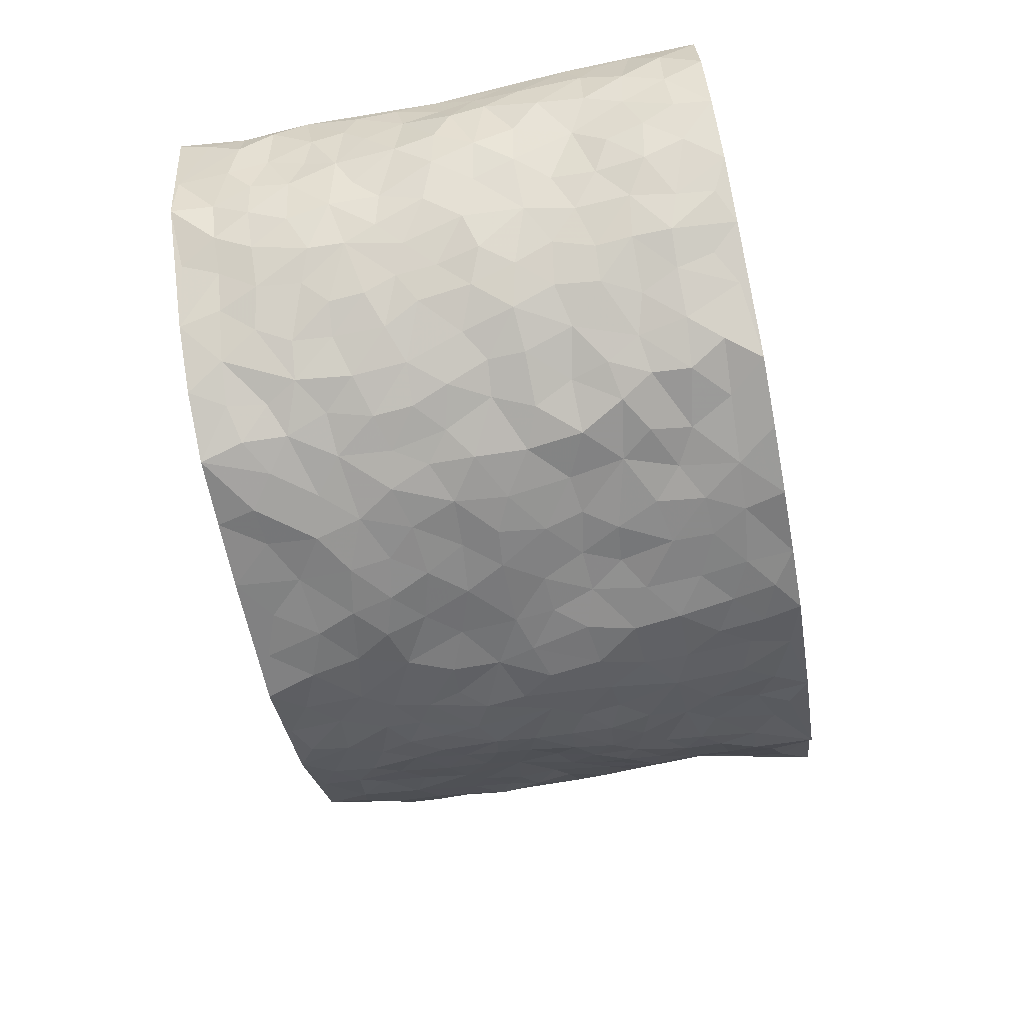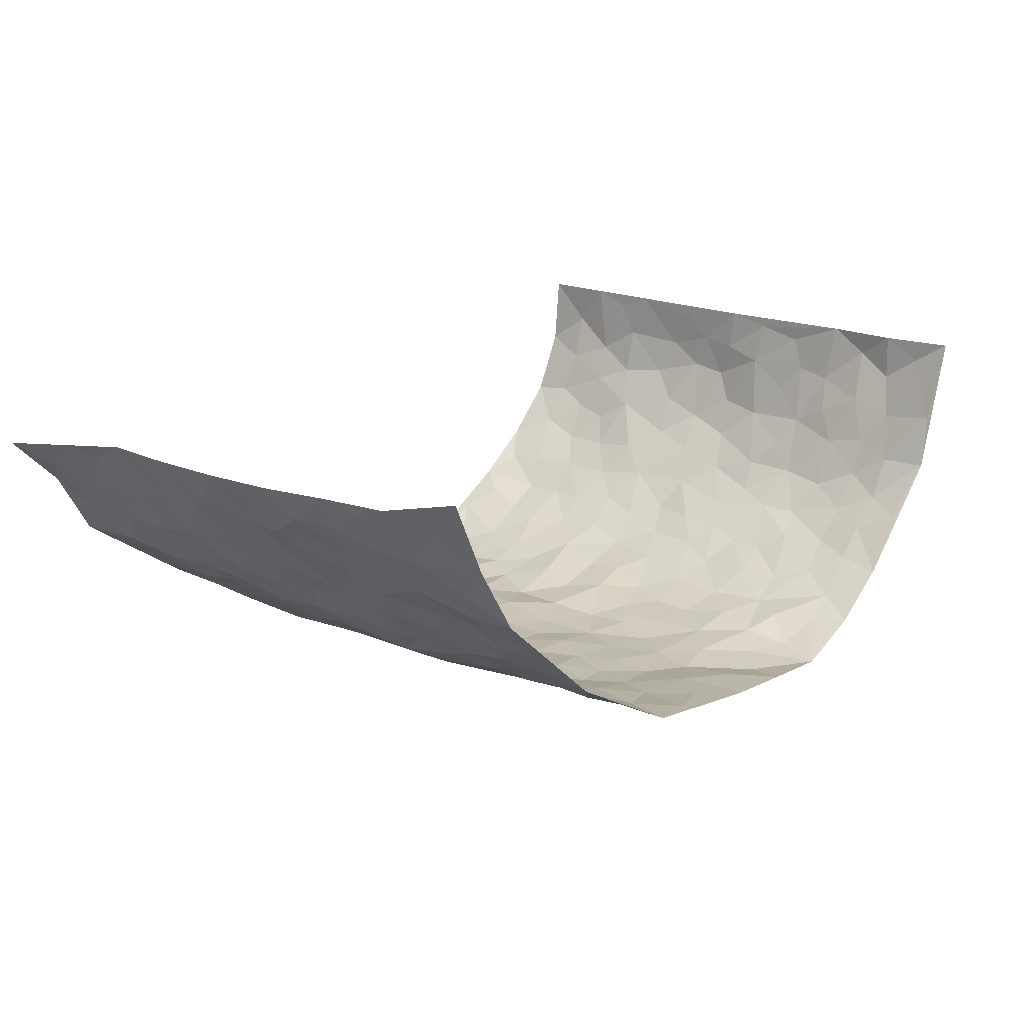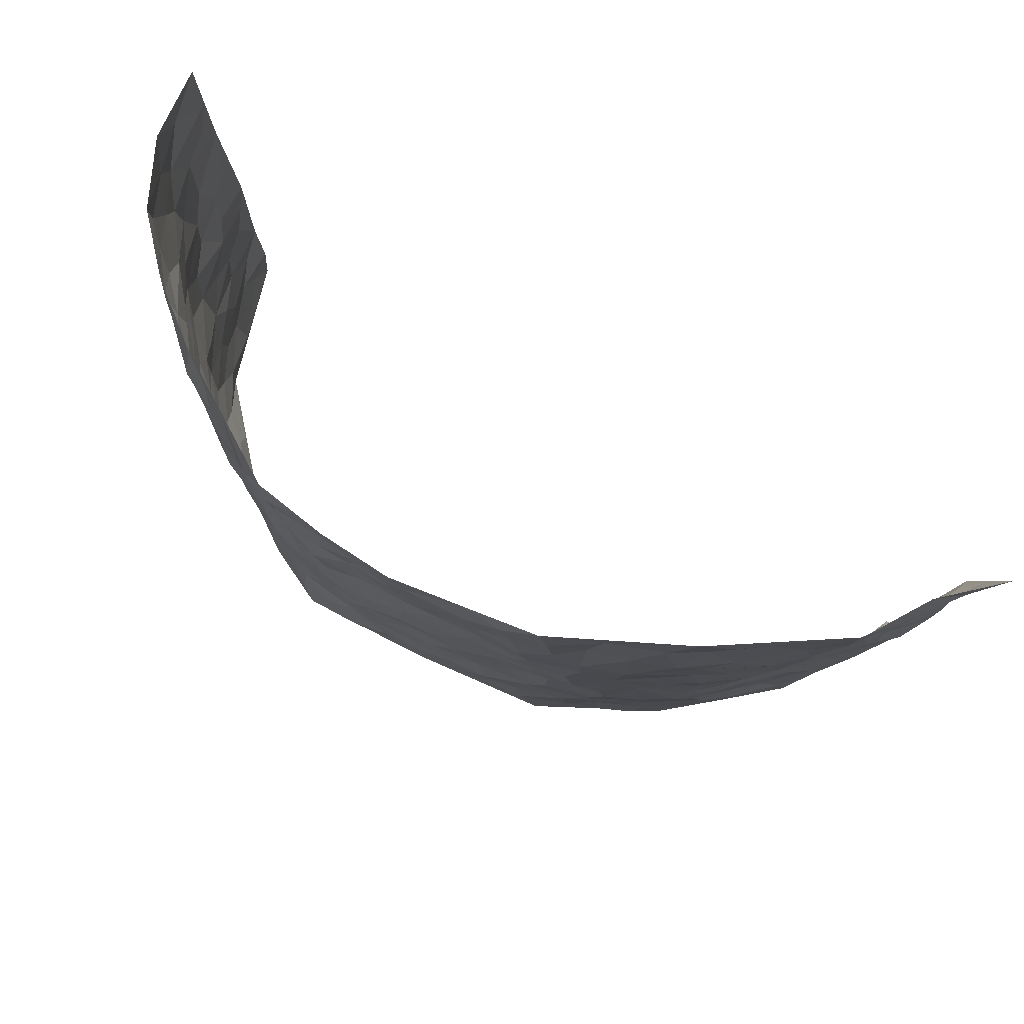
<metadata>
{"format":"obj","ext":"obj","renderer":"f3d","projection":"perspective","resolution":1024,"background":"white","views":[{"elev":-67.3,"azim":100.4,"up":"+Z"},{"elev":17.1,"azim":-50.5,"up":"+Z"},{"elev":78.7,"azim":-149.4,"up":"+Y"}]}
</metadata>
<code>
v -0.7576 0.02174 0.3587
v -0.8123 1.006 0.2965
v 0.6996 -0.007824 0.3573
v 0.7118 0.9861 0.3646
v -0.6802 0.4021 0.1805
v -0.7923 0.5116 0.3228
v -0.7199 0.3688 0.2287
v 0.005641 0.004175 -0.172
v -0.7903 0.2639 0.331
v -0.766 0.3496 0.2754
v -0.6445 0.01034 0.1381
v -0.7896 0.1395 0.3354
v -0.6214 0.3014 0.12
v -0.7106 0.01264 0.244
v -0.7075 0.299 0.2187
v -0.4579 0.006339 -0.02386
v -0.7804 0.2011 0.3144
v -0.2827 0.17 -0.1199
v -0.6643 0.3314 0.1701
v -0.7245 0.1307 0.2377
v -0.7503 0.07725 0.2962
v -0.6813 0.07368 0.187
v -0.5923 0.1346 0.09966
v -0.6352 0.08344 0.1309
v -0.7316 0.218 0.2443
v -0.7537 0.2818 0.2716
v -0.6639 0.187 0.165
v -0.6061 0.2182 0.1118
v -0.7219 0.4991 0.2314
v -0.7928 0.388 0.3249
v -0.6574 1.004 0.1049
v -0.4951 0.2279 -0.0003688
v 0.265 0.158 -0.1625
v -0.7778 0.7607 0.3234
v -0.3549 0.3959 -0.1009
v -0.6781 0.7596 0.1532
v -0.6893 0.8379 0.1645
v -0.5306 0.4479 0.02151
v -0.5516 0.6109 0.024
v -0.4523 1.002 -0.03207
v -0.7718 0.6981 0.3026
v -0.5928 0.5687 0.07087
v -0.374 0.7567 -0.09397
v -0.4759 0.2844 -0.02183
v -0.4334 0.2291 -0.04682
v -0.4601 0.1669 -0.02052
v -0.421 0.6402 -0.05624
v -0.3518 0.563 -0.1008
v 0.1743 0.4736 -0.1789
v -0.3201 0.2239 -0.1039
v -0.2023 0.6117 -0.1473
v -0.3588 0.6323 -0.09646
v -0.2896 0.06106 -0.1122
v -0.5698 0.7155 0.04323
v -0.3764 0.1973 -0.07736
v -0.7306 0.6275 0.23
v -0.03104 0.3494 -0.1758
v 0.06439 0.3408 -0.1823
v 0.3044 0.4498 -0.1493
v -0.08709 0.5519 -0.1583
v -0.1568 0.5568 -0.149
v 0.101 0.6303 -0.1669
v -0.5671 0.3529 0.06079
v -0.6509 0.5816 0.1362
v -0.7681 0.8201 0.2952
v -0.5136 0.1352 0.01711
v -0.3493 0.01623 -0.0837
v -0.6762 0.4752 0.18
v -0.5527 0.1794 0.05885
v -0.5536 0.02476 0.0564
v -0.2398 0.005541 -0.1419
v -0.5562 0.09528 0.05437
v -0.5027 0.05862 0.01056
v -0.409 0.04103 -0.05859
v -0.425 0.1078 -0.04658
v -0.7398 0.6954 0.245
v -0.7901 0.8831 0.3036
v -0.6384 0.5172 0.1334
v 0.01134 0.9973 -0.1818
v -0.693 0.683 0.1694
v -0.5147 0.3203 0.01303
v -0.4801 0.4653 -0.02631
v 0.01388 0.5721 -0.1712
v -0.04224 0.4834 -0.1708
v 0.01073 0.4206 -0.1735
v -0.1186 0.1308 -0.1657
v -0.5246 0.6747 0.006863
v -0.758 0.5732 0.2664
v -0.6458 0.6973 0.1162
v -0.4257 0.3007 -0.0568
v -0.5655 0.2743 0.06295
v -0.4675 0.6923 -0.0312
v -0.1644 0.486 -0.1482
v -0.2532 0.4383 -0.1295
v -0.5869 0.6546 0.05503
v -0.004365 0.1194 -0.171
v -0.3945 0.5141 -0.07574
v -0.3303 0.2909 -0.1046
v -0.232 0.5055 -0.1385
v -0.1715 0.3836 -0.1462
v -0.7874 0.637 0.3224
v -0.6289 0.6288 0.0961
v -0.6927 0.5886 0.1857
v -0.3438 0.1138 -0.08472
v -0.4863 0.5374 -0.02044
v -0.5987 0.4143 0.09858
v -0.1219 0.3256 -0.1592
v -0.1435 0.2518 -0.1649
v -0.4849 0.6158 -0.02625
v 0.1181 0.7286 -0.1654
v 0.002555 0.2163 -0.1841
v -0.06651 0.2748 -0.1763
v 0.01155 0.2895 -0.1799
v -0.4106 0.3671 -0.07127
v -0.189 0.1865 -0.1494
v -0.5792 0.4953 0.07525
v -0.5148 0.386 0.002936
v -0.4661 0.3953 -0.04087
v -0.2985 0.5268 -0.127
v -0.2504 0.3526 -0.1345
v -0.3435 0.47 -0.1073
v -0.2176 0.2733 -0.1403
v -0.08324 0.4125 -0.1664
v -0.5438 0.5365 0.02549
v -0.08604 0.2005 -0.1741
v -0.2076 0.09673 -0.1489
v -0.3792 0.2615 -0.07622
v -0.7621 0.4491 0.2812
v -0.73 0.4318 0.2301
v 0.09995 0.4235 -0.1838
v 0.2145 0.238 -0.1684
v 0.09014 0.5177 -0.1793
v 0.02648 0.4888 -0.1788
v 0.1739 0.3928 -0.1758
v 0.6699 0.486 0.1739
v 0.2276 0.4327 -0.1651
v 0.273 0.3127 -0.1586
v 0.169 0.5666 -0.1727
v 0.1351 0.9963 -0.1762
v -0.2836 0.6222 -0.1324
v 0.4176 0.8756 -0.0793
v 0.4672 0.992 -0.03214
v -0.2061 0.782 -0.1563
v -0.04857 0.8637 -0.1721
v -0.3102 0.3512 -0.1121
v -0.4317 0.5699 -0.05224
v -0.06814 0.05569 -0.1631
v -0.1524 0.02543 -0.1527
v 0.1292 0.003859 -0.1797
v 0.02365 0.8588 -0.176
v -0.008251 0.6994 -0.1653
v 0.4142 0.1939 -0.09797
v 0.3445 0.2886 -0.1346
v 0.5534 0.5203 0.01041
v 0.5066 0.5421 -0.03787
v 0.4408 0.1316 -0.07992
v 0.4976 0.2229 -0.03806
v 0.4111 0.3588 -0.1007
v 0.03122 0.6409 -0.1643
v -0.05047 0.6278 -0.1557
v -0.1382 0.7303 -0.1571
v -0.07768 0.6936 -0.1541
v -0.05097 0.7907 -0.1686
v -0.1275 0.6335 -0.1494
v 0.03007 0.7738 -0.1709
v 0.2571 0.9954 -0.1591
v -0.008396 0.9257 -0.1781
v -0.2584 0.8482 -0.1388
v -0.1899 0.8816 -0.1563
v -0.3039 0.7836 -0.1241
v -0.233 1 -0.1428
v -0.2199 0.6974 -0.1498
v -0.306 0.7028 -0.1219
v -0.1305 0.8305 -0.1621
v -0.1116 0.999 -0.1624
v 0.2277 0.7443 -0.1657
v 0.1835 0.6665 -0.1762
v 0.333 0.5922 -0.1339
v 0.2673 0.521 -0.1498
v 0.2716 0.6632 -0.1436
v 0.4206 0.7409 -0.08694
v 0.3577 0.6801 -0.116
v 0.2926 0.7304 -0.144
v 0.0797 0.9274 -0.178
v 0.08824 0.8221 -0.1656
v 0.1553 0.856 -0.1649
v 0.2612 0.8706 -0.1611
v 0.3243 0.7904 -0.1272
v 0.2407 0.5938 -0.161
v -0.7381 0.8753 0.2308
v -0.6153 0.8213 0.07414
v -0.7243 0.7832 0.2256
v -0.721 1.005 0.2104
v -0.7684 0.9475 0.2571
v -0.7014 0.9273 0.1686
v -0.6547 0.89 0.1069
v -0.5483 0.9337 0.036
v -0.5977 0.8904 0.06421
v -0.6174 0.751 0.08042
v -0.5159 0.8182 0.003265
v -0.57 0.7856 0.03402
v -0.4696 0.9047 -0.01703
v -0.3712 0.8816 -0.08796
v -0.5009 0.964 -0.002725
v -0.4377 0.8195 -0.05298
v -0.4134 0.9398 -0.05745
v -0.3238 0.9752 -0.09792
v -0.4762 0.7645 -0.02521
v -0.3028 0.9033 -0.1115
v -0.2479 0.9323 -0.1412
v 0.1659 0.7837 -0.1707
v 0.2633 0.8018 -0.1554
v 0.1992 0.9307 -0.1616
v 0.3893 0.8083 -0.09497
v 0.3408 0.877 -0.1236
v 0.3747 0.9776 -0.08955
v 0.2995 0.9347 -0.1477
v 0.428 0.9425 -0.06101
v 0.3812 0.4899 -0.1123
v 0.3303 0.526 -0.1317
v 0.472 0.5999 -0.05927
v 0.428 0.6609 -0.08512
v 0.4073 0.585 -0.105
v 0.3543 0.1888 -0.1327
v 0.4679 0.3311 -0.06437
v 0.4527 0.5187 -0.07718
v 0.3498 0.3861 -0.1297
v -0.1147 0.9153 -0.1687
v -0.1739 0.9593 -0.1603
v 0.3203 0.1323 -0.1404
v 0.5479 0.008675 0.03104
v 0.208 0.3331 -0.1689
v 0.2787 0.3836 -0.1575
v 0.5485 0.2421 -0.002713
v 0.6488 0.9881 0.1308
v 0.6964 0.2393 0.3595
v 0.4785 0.8077 -0.04879
v 0.6372 0.478 0.1066
v 0.4738 0.7426 -0.0501
v 0.6912 0.4879 0.3611
v 0.604 0.2866 0.06474
v 0.489 0.4639 -0.043
v 0.6534 0.3015 0.1628
v 0.5296 0.4107 -0.0107
v 0.4638 -0.002157 -0.05909
v 0.09664 0.253 -0.1831
v 0.4769 0.07239 -0.0483
v 0.142 0.3194 -0.1832
v 0.4085 0.2643 -0.09504
v 0.682 0.2546 0.2551
v 0.5882 0.4548 0.04555
v 0.5302 0.07673 0.00234
v 0.4414 0.4224 -0.08079
v 0.5635 0.3657 0.01954
v 0.2905 0.2323 -0.1487
v 0.4645 0.2679 -0.06736
v 0.2714 0.07985 -0.1741
v 0.3654 0.0004516 -0.1349
v 0.2528 0.00371 -0.1867
v 0.2078 0.116 -0.1801
v 0.07393 0.1707 -0.1848
v 0.151 0.19 -0.177
v 0.563 0.1408 0.02069
v 0.6609 0.4126 0.1595
v 0.6374 0.2124 0.1358
v 0.5834 0.07348 0.05287
v 0.6013 0.3773 0.06868
v 0.6249 0.3308 0.1104
v 0.6861 0.3154 0.2669
v 0.6516 0.5574 0.1328
v 0.6111 0.1377 0.08503
v 0.6427 0.1414 0.1498
v 0.6768 0.357 0.2217
v 0.6957 0.3385 0.3236
v 0.6824 0.4272 0.2681
v 0.5454 0.3074 0.0001704
v 0.6637 0.09723 0.2029
v 0.3326 0.06264 -0.1445
v 0.4029 0.06595 -0.1077
v 0.07742 0.0794 -0.1774
v 0.1489 0.07384 -0.1887
v 0.706 0.7362 0.3618
v 0.6241 0.07152 0.1228
v 0.5943 0.2084 0.05263
v 0.6929 0.413 0.3426
v 0.6877 0.4971 0.2889
v 0.657 0.2411 0.1938
v 0.5048 0.1428 -0.03455
v 0.6301 -0.006111 0.1223
v 0.484 0.3901 -0.04794
v 0.6955 0.0546 0.3186
v 0.6887 0.1162 0.358
v 0.6658 0.1711 0.2237
v 0.6889 0.1151 0.2773
v 0.6576 0.0008206 0.2137
v 0.6972 0.178 0.3174
v 0.6017 0.5475 0.06968
v 0.6185 0.6239 0.0919
v 0.547 0.6294 0.01228
v 0.6869 0.6794 0.2103
v 0.5802 0.7638 0.04791
v 0.6985 0.612 0.3398
v 0.6582 0.6308 0.1573
v 0.6924 0.5825 0.2371
v 0.6368 0.7336 0.1328
v 0.6887 0.518 0.2275
v 0.6945 0.5614 0.2984
v 0.7014 0.6464 0.2744
v 0.5811 0.6845 0.05654
v 0.5336 0.718 -0.0005894
v 0.492 0.6699 -0.0395
v 0.7008 0.8402 0.2379
v 0.6363 0.861 0.111
v 0.6816 0.7652 0.1989
v 0.7039 0.7652 0.2812
v 0.668 0.8331 0.1719
v 0.7089 0.8612 0.3603
v 0.6221 0.7927 0.09658
v 0.7072 0.7983 0.3381
v 0.6545 0.921 0.1362
v 0.701 0.987 0.2427
v 0.5652 0.9908 0.04223
v 0.687 0.9146 0.2093
v 0.7124 0.9157 0.2922
v 0.6038 0.9258 0.07288
v 0.5268 0.8955 -0.0006485
v 0.4799 0.8771 -0.04835
v 0.5202 0.9637 -0.0007897
v 0.538 0.8162 0.003955
v 0.5896 0.8528 0.04928
f 29 6 128
f 12 21 20
f 26 10 9
f 55 45 46
f 27 19 15
f 26 9 17
f 101 6 88
f 12 1 21
f 7 15 19
f 125 86 96
f 84 123 85
f 129 29 128
f 25 27 15
f 12 20 17
f 73 75 66
f 22 14 11
f 26 17 25
f 9 12 17
f 25 15 26
f 5 129 7
f 52 146 48
f 55 18 50
f 7 19 5
f 20 27 25
f 124 82 105
f 41 76 34
f 20 14 22
f 14 20 21
f 14 21 1
f 24 22 11
f 24 27 22
f 72 66 69
f 69 32 91
f 70 24 11
f 24 23 27
f 17 20 25
f 27 20 22
f 10 15 7
f 10 26 15
f 23 28 27
f 27 13 19
f 28 23 69
f 13 27 28
f 119 121 94
f 10 7 129
f 6 30 128
f 9 10 30
f 36 192 80
f 80 102 89
f 118 81 44
f 64 103 78
f 115 126 86
f 45 32 46
f 91 63 13
f 129 68 29
f 95 87 54
f 95 54 199
f 202 40 204
f 82 97 105
f 29 88 6
f 18 55 104
f 148 126 71
f 38 82 124
f 50 18 122
f 117 82 38
f 5 19 106
f 82 117 118
f 80 64 102
f 127 45 55
f 194 77 190
f 98 35 114
f 39 124 105
f 127 50 98
f 106 19 13
f 66 75 46
f 39 95 42
f 63 117 38
f 95 89 102
f 101 56 76
f 51 140 99
f 18 53 126
f 62 83 132
f 45 127 90
f 112 113 57
f 103 29 68
f 130 85 58
f 109 39 105
f 35 94 121
f 113 246 58
f 151 165 163
f 120 100 94
f 114 127 98
f 192 190 65
f 95 39 87
f 36 191 37
f 67 104 74
f 56 101 88
f 13 63 106
f 192 34 76
f 268 241 243
f 108 115 125
f 93 84 60
f 133 84 85
f 156 288 157
f 101 76 41
f 80 103 64
f 105 97 146
f 99 61 51
f 92 109 47
f 125 96 111
f 158 227 153
f 75 104 55
f 69 66 32
f 81 91 32
f 106 78 68
f 42 64 78
f 77 34 65
f 24 70 72
f 75 73 16
f 16 71 67
f 2 34 77
f 13 28 91
f 103 56 88
f 56 80 76
f 72 69 23
f 11 16 70
f 16 73 70
f 16 67 74
f 115 18 126
f 24 72 23
f 73 72 70
f 16 74 75
f 72 73 66
f 32 45 44
f 84 83 60
f 66 46 32
f 78 106 116
f 117 63 81
f 67 53 104
f 103 68 78
f 69 91 28
f 36 80 89
f 106 38 116
f 106 68 5
f 81 118 117
f 62 132 138
f 32 44 81
f 53 67 71
f 57 58 85
f 123 100 107
f 93 60 61
f 33 230 224
f 8 96 147
f 132 133 130
f 140 48 119
f 93 100 123
f 122 98 50
f 164 60 160
f 53 71 126
f 125 112 108
f 193 194 195
f 75 55 46
f 63 91 81
f 56 103 80
f 196 198 31
f 18 104 53
f 121 48 97
f 38 106 63
f 118 97 82
f 97 35 121
f 51 172 140
f 130 134 49
f 87 39 109
f 288 252 263
f 97 114 35
f 47 43 92
f 57 113 58
f 248 130 58
f 34 101 41
f 114 90 127
f 116 124 42
f 145 94 35
f 118 114 97
f 167 79 175
f 98 145 35
f 85 123 57
f 43 47 52
f 199 36 89
f 42 78 116
f 159 83 62
f 88 29 103
f 74 104 75
f 118 44 90
f 173 140 172
f 42 95 102
f 190 192 37
f 65 190 77
f 89 95 199
f 125 111 112
f 92 87 109
f 18 115 122
f 177 180 176
f 112 57 107
f 109 105 146
f 93 94 100
f 285 286 275
f 96 86 147
f 137 232 131
f 57 123 107
f 87 92 208
f 49 134 136
f 132 130 49
f 161 164 162
f 50 127 55
f 122 108 107
f 122 107 100
f 48 140 52
f 118 90 114
f 99 119 94
f 123 84 93
f 36 37 192
f 48 121 119
f 120 122 100
f 39 42 124
f 38 124 116
f 248 58 246
f 44 45 90
f 98 122 120
f 146 52 47
f 94 93 99
f 168 209 170
f 212 183 188
f 202 197 200
f 42 102 64
f 107 108 112
f 99 93 61
f 8 280 96
f 112 111 113
f 125 115 86
f 115 108 122
f 128 30 10
f 5 68 129
f 10 129 128
f 132 49 138
f 83 84 133
f 130 133 85
f 83 133 132
f 248 134 130
f 156 152 224
f 151 110 165
f 212 186 211
f 153 224 249
f 254 251 244
f 246 261 262
f 225 158 249
f 49 136 179
f 185 184 150
f 214 188 181
f 181 188 182
f 161 163 174
f 143 170 172
f 110 211 185
f 184 79 167
f 174 228 169
f 62 110 159
f 163 150 144
f 210 169 229
f 170 143 168
f 176 211 110
f 98 120 145
f 94 145 120
f 48 146 97
f 109 146 47
f 148 86 126
f 147 86 148
f 71 8 148
f 8 147 148
f 244 276 254
f 232 136 134
f 174 143 161
f 60 83 160
f 163 162 151
f 159 160 83
f 261 281 262
f 259 281 149
f 219 220 59
f 246 113 111
f 33 255 131
f 157 256 152
f 137 255 153
f 230 278 279
f 262 260 33
f 154 155 242
f 131 255 137
f 248 131 232
f 281 280 149
f 259 258 278
f 220 179 59
f 159 151 160
f 162 160 151
f 164 61 60
f 228 174 144
f 144 174 163
f 159 110 151
f 161 172 164
f 186 184 185
f 161 162 163
f 61 164 51
f 160 162 164
f 187 217 213
f 150 163 165
f 205 202 200
f 79 184 139
f 170 43 173
f 174 169 143
f 161 143 172
f 167 144 150
f 176 180 183
f 172 170 173
f 223 226 221
f 185 150 165
f 99 140 119
f 207 206 203
f 172 51 164
f 43 52 173
f 173 52 140
f 167 175 228
f 228 229 169
f 210 168 169
f 177 110 62
f 189 138 179
f 62 138 177
f 136 232 233
f 181 182 222
f 150 184 167
f 178 180 189
f 49 179 138
f 177 138 189
f 180 178 182
f 178 179 220
f 307 308 304
f 222 223 221
f 215 187 188
f 176 183 212
f 187 213 186
f 214 215 188
f 185 211 186
f 237 181 239
f 182 188 183
f 110 185 165
f 216 215 141
f 211 176 212
f 182 183 180
f 176 110 177
f 213 184 186
f 178 189 179
f 177 189 180
f 195 190 37
f 197 198 200
f 195 194 190
f 34 192 65
f 80 192 76
f 37 196 195
f 194 2 77
f 193 2 194
f 196 37 191
f 31 193 195
f 198 196 191
f 31 195 196
f 199 201 191
f 197 204 31
f 198 191 201
f 31 198 197
f 201 199 54
f 36 199 191
f 54 208 201
f 208 43 205
f 208 54 87
f 198 201 200
f 206 205 203
f 43 170 203
f 210 207 209
f 40 202 206
f 31 204 40
f 197 202 204
f 208 205 200
f 43 203 205
f 205 206 202
f 203 209 207
f 171 40 207
f 40 206 207
f 208 200 201
f 43 208 92
f 170 209 203
f 168 143 169
f 207 210 171
f 168 210 209
f 188 187 212
f 212 187 186
f 166 139 213
f 184 213 139
f 237 214 181
f 215 214 141
f 216 141 218
f 213 217 166
f 142 166 216
f 217 216 166
f 187 215 217
f 216 217 215
f 237 141 214
f 142 216 218
f 223 222 182
f 179 136 59
f 223 220 219
f 267 238 251
f 237 327 141
f 223 182 178
f 158 290 253
f 220 223 178
f 59 233 227
f 233 59 136
f 248 246 131
f 153 249 158
f 251 254 267
f 223 219 226
f 111 261 246
f 297 251 238
f 276 256 157
f 167 228 144
f 229 228 175
f 175 171 229
f 229 171 210
f 260 257 33
f 265 271 272
f 266 289 283
f 269 243 250
f 249 224 152
f 266 283 271
f 227 233 137
f 253 227 158
f 325 313 320
f 135 264 275
f 310 329 239
f 270 298 297
f 249 256 225
f 275 273 269
f 311 222 221
f 155 154 299
f 234 276 157
f 310 311 299
f 222 239 181
f 221 226 155
f 266 263 252
f 242 290 244
f 264 273 275
f 273 264 243
f 242 244 154
f 276 290 225
f 288 234 157
f 240 282 302
f 275 286 306
f 225 290 158
f 234 263 284
f 241 254 276
f 233 232 137
f 137 153 227
f 264 135 238
f 244 251 154
f 260 259 257
f 227 253 219
f 33 224 255
f 154 297 299
f 240 302 307
f 297 154 251
f 264 268 243
f 253 226 219
f 271 284 263
f 277 294 293
f 290 242 253
f 241 234 284
f 59 227 219
f 242 155 226
f 252 245 231
f 157 152 156
f 257 230 33
f 152 256 249
f 278 230 257
f 262 33 131
f 224 153 255
f 259 278 257
f 134 248 232
f 230 279 224
f 96 261 111
f 261 96 280
f 280 281 261
f 246 262 131
f 252 247 245
f 268 267 241
f 283 277 272
f 288 247 252
f 275 274 285
f 295 291 294
f 267 268 264
f 263 234 288
f 309 310 299
f 290 276 244
f 283 272 271
f 267 254 241
f 265 243 241
f 236 240 285
f 297 238 270
f 303 305 298
f 241 276 234
f 221 155 299
f 272 277 293
f 250 243 287
f 286 285 240
f 284 271 265
f 271 263 266
f 295 3 291
f 225 256 276
f 241 284 265
f 289 266 231
f 3 292 291
f 321 235 323
f 293 294 296
f 279 278 258
f 245 279 258
f 279 156 224
f 260 281 259
f 280 8 149
f 262 281 260
f 231 266 252
f 267 264 238
f 306 304 270
f 283 289 295
f 243 269 273
f 236 269 250
f 294 292 296
f 274 236 285
f 269 274 275
f 250 287 293
f 245 289 231
f 236 274 269
f 156 279 247
f 242 226 253
f 247 279 245
f 243 265 287
f 288 156 247
f 265 272 293
f 296 292 236
f 293 287 265
f 295 294 277
f 277 283 295
f 236 250 296
f 289 3 295
f 292 294 291
f 293 296 250
f 300 304 308
f 325 320 235
f 329 330 326
f 270 304 303
f 270 303 298
f 309 305 301
f 135 306 270
f 299 297 298
f 298 309 299
f 238 135 270
f 300 314 305
f 303 300 305
f 304 306 307
f 300 303 304
f 282 319 315
f 322 325 235
f 275 306 135
f 307 306 286
f 240 307 286
f 308 307 302
f 302 282 308
f 308 282 315
f 305 309 298
f 310 309 301
f 310 301 329
f 310 239 311
f 222 311 239
f 299 311 221
f 319 312 315
f 312 323 316
f 301 305 318
f 305 314 316
f 300 308 315
f 316 314 312
f 312 314 315
f 315 314 300
f 323 312 324
f 316 313 318
f 282 4 317
f 330 313 325
f 4 321 324
f 235 320 323
f 282 317 319
f 312 319 317
f 326 325 322
f 316 320 313
f 316 318 305
f 142 218 327
f 327 218 141
f 316 323 320
f 324 312 317
f 4 324 317
f 321 323 324
f 318 313 330
f 328 326 322
f 326 327 329
f 329 327 237
f 326 328 327
f 322 142 328
f 327 328 142
f 329 237 239
f 301 318 330
f 326 330 325
f 330 329 301

</code>
